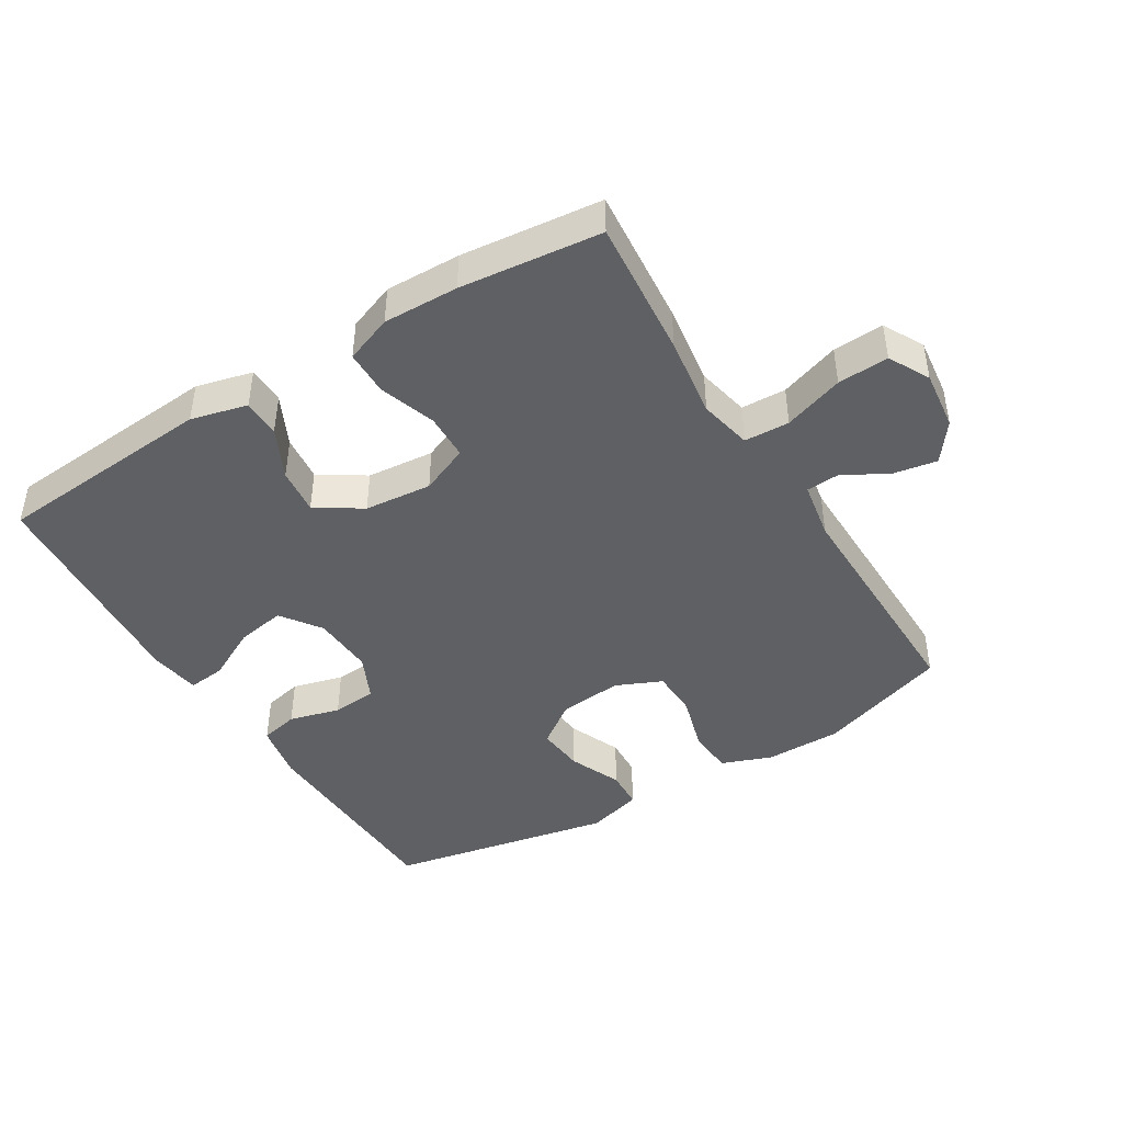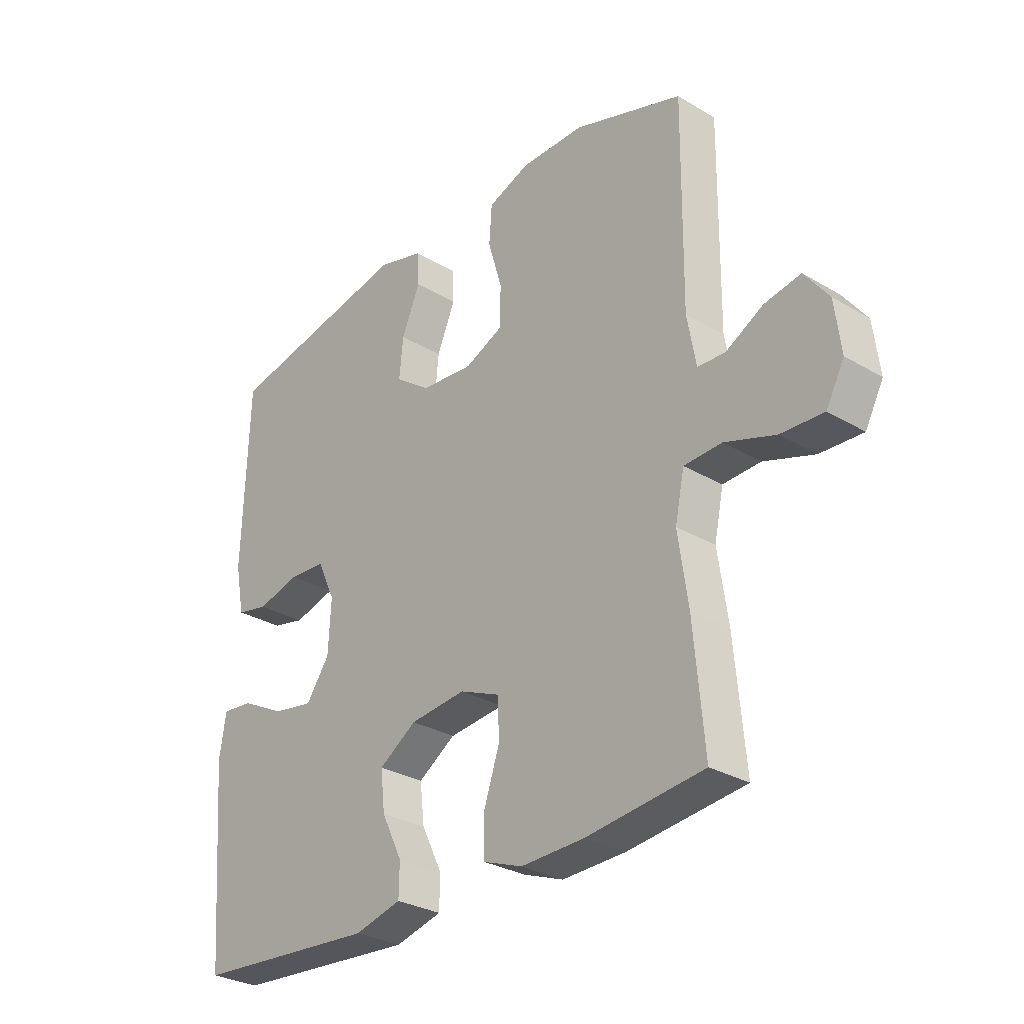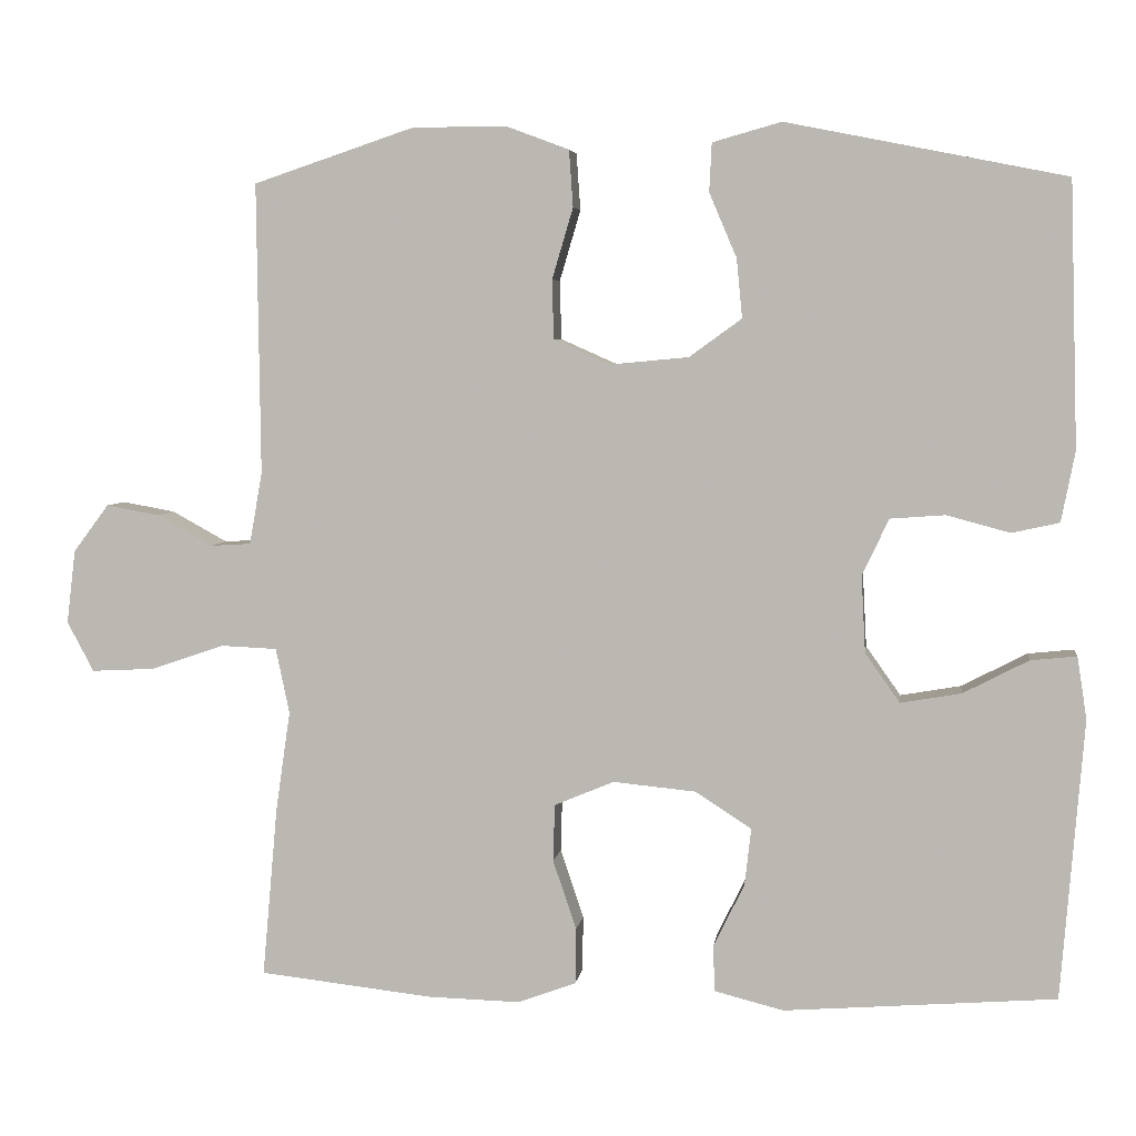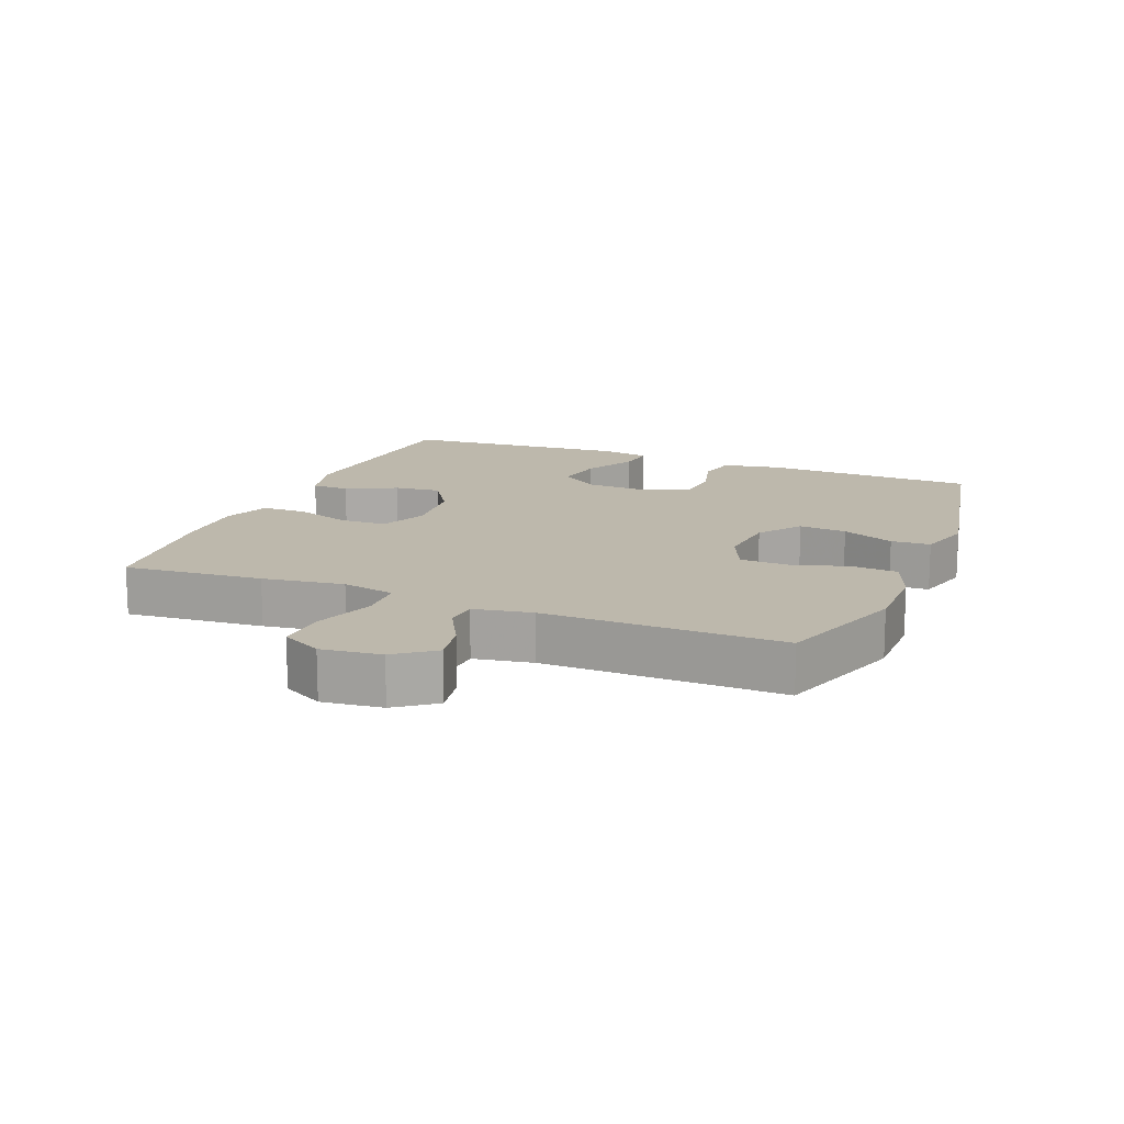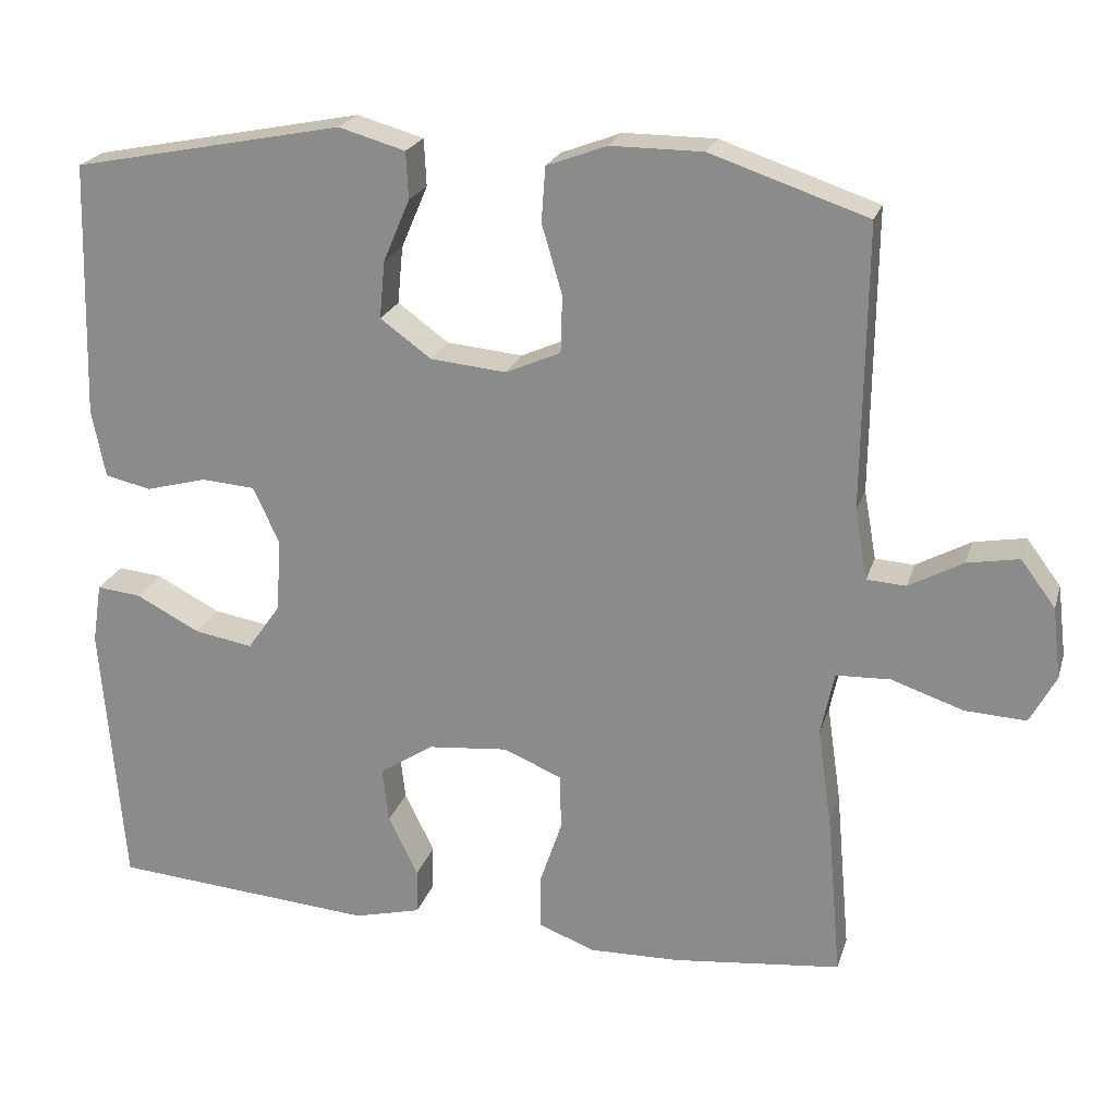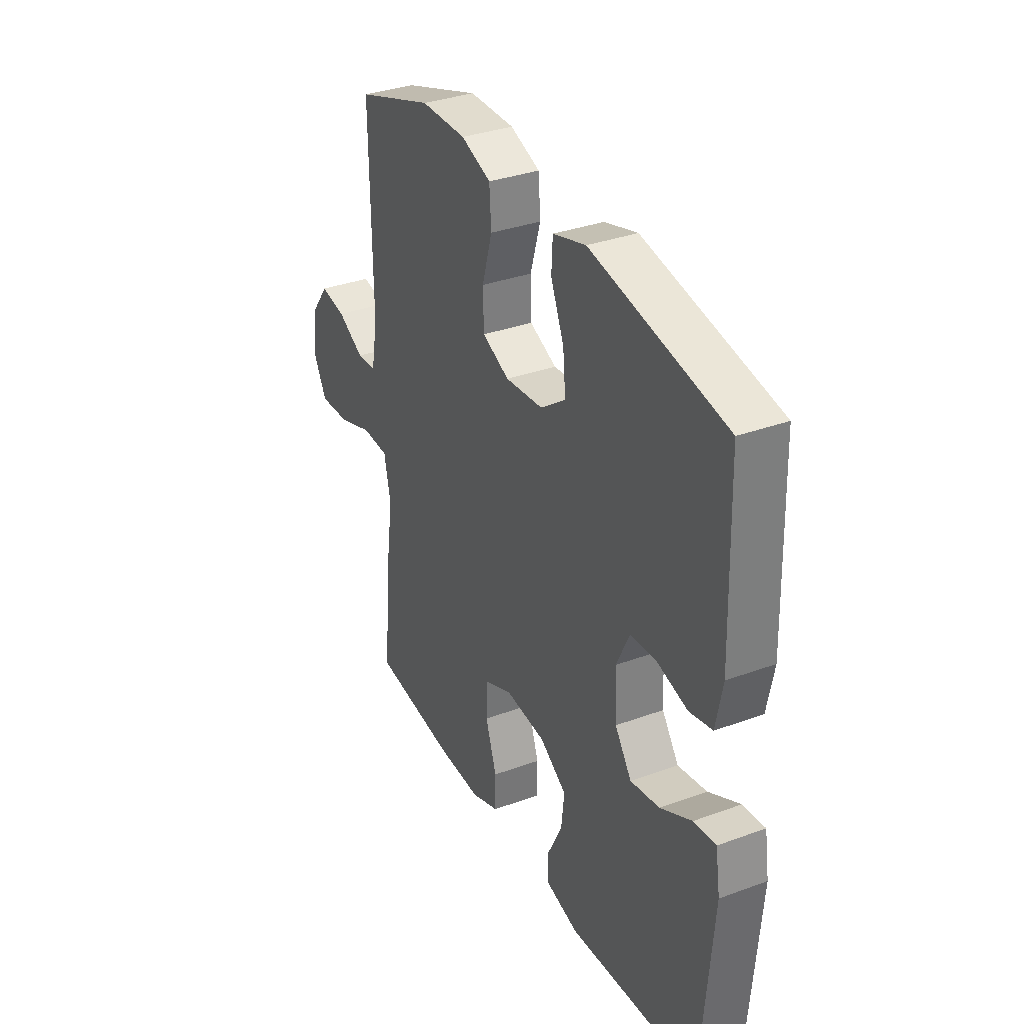
<metadata>
{"format":"obj","ext":"obj","renderer":"f3d","projection":"perspective","resolution":1024,"background":"white","views":[{"elev":-44.2,"azim":-148.4,"up":"+Y"},{"elev":-29.6,"azim":-131.1,"up":"+Z"},{"elev":5.0,"azim":7.7,"up":"+Z"},{"elev":14.7,"azim":-67.9,"up":"+Y"},{"elev":22.3,"azim":-164.6,"up":"+Z"},{"elev":34.0,"azim":63.6,"up":"+Z"}]}
</metadata>
<code>
v 0.5 0.07 -0.5
v 0.163 0.07 -0.526
v 0.077 0.07 -0.504
v 0.076 0.07 -0.446
v 0.114 0.07 -0.369
v 0.122 0.07 -0.298
v 0.053 0.07 -0.253
v -0.05 0.07 -0.243
v -0.124 0.07 -0.274
v -0.126 0.07 -0.345
v -0.097 0.07 -0.431
v -0.098 0.07 -0.5
v -0.17 0.07 -0.527
v -0.285 0.07 -0.524
v -0.5 0.07 -0.5
v -0.481 0.07 -0.288
v -0.463 0.07 -0.164
v -0.48 0.07 -0.083
v -0.549 0.07 -0.08
v -0.641 0.07 -0.111
v -0.719 0.07 -0.115
v -0.752 0.07 -0.053
v -0.741 0.07 0.038
v -0.697 0.07 0.097
v -0.631 0.07 0.085
v -0.562 0.07 0.047
v -0.512 0.07 0.05
v -0.496 0.07 0.139
v -0.5 0.07 0.5
v -0.3 0.07 0.567
v -0.183 0.07 0.567
v -0.106 0.07 0.538
v -0.101 0.07 0.468
v -0.127 0.07 0.38
v -0.125 0.07 0.307
v -0.055 0.07 0.276
v 0.042 0.07 0.285
v 0.107 0.07 0.332
v 0.1 0.07 0.405
v 0.066 0.07 0.485
v 0.069 0.07 0.545
v 0.154 0.07 0.569
v 0.5 0.07 0.5
v 0.51 0.07 0.173
v 0.493 0.07 0.086
v 0.434 0.07 0.073
v 0.356 0.07 0.094
v 0.288 0.07 0.089
v 0.255 0.07 0.019
v 0.26 0.07 -0.076
v 0.303 0.07 -0.137
v 0.378 0.07 -0.124
v 0.459 0.07 -0.082
v 0.516 0.07 -0.076
v 0.528 0.07 -0.153
v 0.5 0 -0.5
v 0.163 0 -0.526
v 0.077 0 -0.504
v 0.076 0 -0.446
v 0.114 0 -0.369
v 0.122 0 -0.298
v 0.053 0 -0.253
v -0.05 0 -0.243
v -0.124 0 -0.274
v -0.126 0 -0.345
v -0.097 0 -0.431
v -0.098 0 -0.5
v -0.17 0 -0.527
v -0.285 0 -0.524
v -0.5 0 -0.5
v -0.481 0 -0.288
v -0.463 0 -0.164
v -0.48 0 -0.083
v -0.549 0 -0.08
v -0.641 0 -0.111
v -0.719 0 -0.115
v -0.752 0 -0.053
v -0.741 0 0.038
v -0.697 0 0.097
v -0.631 0 0.085
v -0.562 0 0.047
v -0.512 0 0.05
v -0.496 0 0.139
v -0.5 0 0.5
v -0.3 0 0.567
v -0.183 0 0.567
v -0.106 0 0.538
v -0.101 0 0.468
v -0.127 0 0.38
v -0.125 0 0.307
v -0.055 0 0.276
v 0.042 0 0.285
v 0.107 0 0.332
v 0.1 0 0.405
v 0.066 0 0.485
v 0.069 0 0.545
v 0.154 0 0.569
v 0.5 0 0.5
v 0.51 0 0.173
v 0.493 0 0.086
v 0.434 0 0.073
v 0.356 0 0.094
v 0.288 0 0.089
v 0.255 0 0.019
v 0.26 0 -0.076
v 0.303 0 -0.137
v 0.378 0 -0.124
v 0.459 0 -0.082
v 0.516 0 -0.076
v 0.528 0 -0.153
f 3 4 5
f 2 3 5
f 1 2 5
f 55 1 5
f 54 55 5
f 53 54 5
f 52 53 5
f 51 52 5 6
f 50 51 6 7
f 49 50 7 8
f 48 49 8 9
f 45 46 47
f 44 45 47
f 43 44 47
f 42 43 47
f 41 42 47
f 40 41 47
f 39 40 47
f 38 39 47 48
f 37 38 48 9
f 32 33 34
f 31 32 34
f 30 31 34
f 29 30 34
f 28 29 34
f 27 28 34 35
f 24 25 26
f 23 24 26
f 22 23 26
f 21 22 26
f 20 21 26
f 19 20 26
f 18 19 26 27
f 15 16 17
f 14 15 17
f 13 14 17
f 12 13 17
f 11 12 17
f 10 11 17
f 9 10 17 18
f 9 18 27
f 37 9 27
f 36 37 27
f 27 35 36
f 60 59 58
f 60 58 57
f 60 57 56
f 60 56 110
f 60 110 109
f 60 109 108
f 60 108 107
f 61 60 107 106
f 62 61 106 105
f 63 62 105 104
f 64 63 104 103
f 102 101 100
f 102 100 99
f 102 99 98
f 102 98 97
f 102 97 96
f 102 96 95
f 102 95 94
f 103 102 94 93
f 64 103 93 92
f 89 88 87
f 89 87 86
f 89 86 85
f 89 85 84
f 89 84 83
f 90 89 83 82
f 81 80 79
f 81 79 78
f 81 78 77
f 81 77 76
f 81 76 75
f 81 75 74
f 82 81 74 73
f 72 71 70
f 72 70 69
f 72 69 68
f 72 68 67
f 72 67 66
f 72 66 65
f 73 72 65 64
f 82 73 64
f 82 64 92
f 82 92 91
f 91 90 82
f 1 56 57 2
f 2 57 58 3
f 3 58 59 4
f 4 59 60 5
f 5 60 61 6
f 6 61 62 7
f 7 62 63 8
f 8 63 64 9
f 9 64 65 10
f 10 65 66 11
f 11 66 67 12
f 12 67 68 13
f 13 68 69 14
f 14 69 70 15
f 15 70 71 16
f 16 71 72 17
f 17 72 73 18
f 18 73 74 19
f 19 74 75 20
f 20 75 76 21
f 21 76 77 22
f 22 77 78 23
f 23 78 79 24
f 24 79 80 25
f 25 80 81 26
f 26 81 82 27
f 27 82 83 28
f 28 83 84 29
f 29 84 85 30
f 30 85 86 31
f 31 86 87 32
f 32 87 88 33
f 33 88 89 34
f 34 89 90 35
f 35 90 91 36
f 36 91 92 37
f 37 92 93 38
f 38 93 94 39
f 39 94 95 40
f 40 95 96 41
f 41 96 97 42
f 42 97 98 43
f 43 98 99 44
f 44 99 100 45
f 45 100 101 46
f 46 101 102 47
f 47 102 103 48
f 48 103 104 49
f 49 104 105 50
f 50 105 106 51
f 51 106 107 52
f 52 107 108 53
f 53 108 109 54
f 54 109 110 55
f 55 110 56 1

</code>
